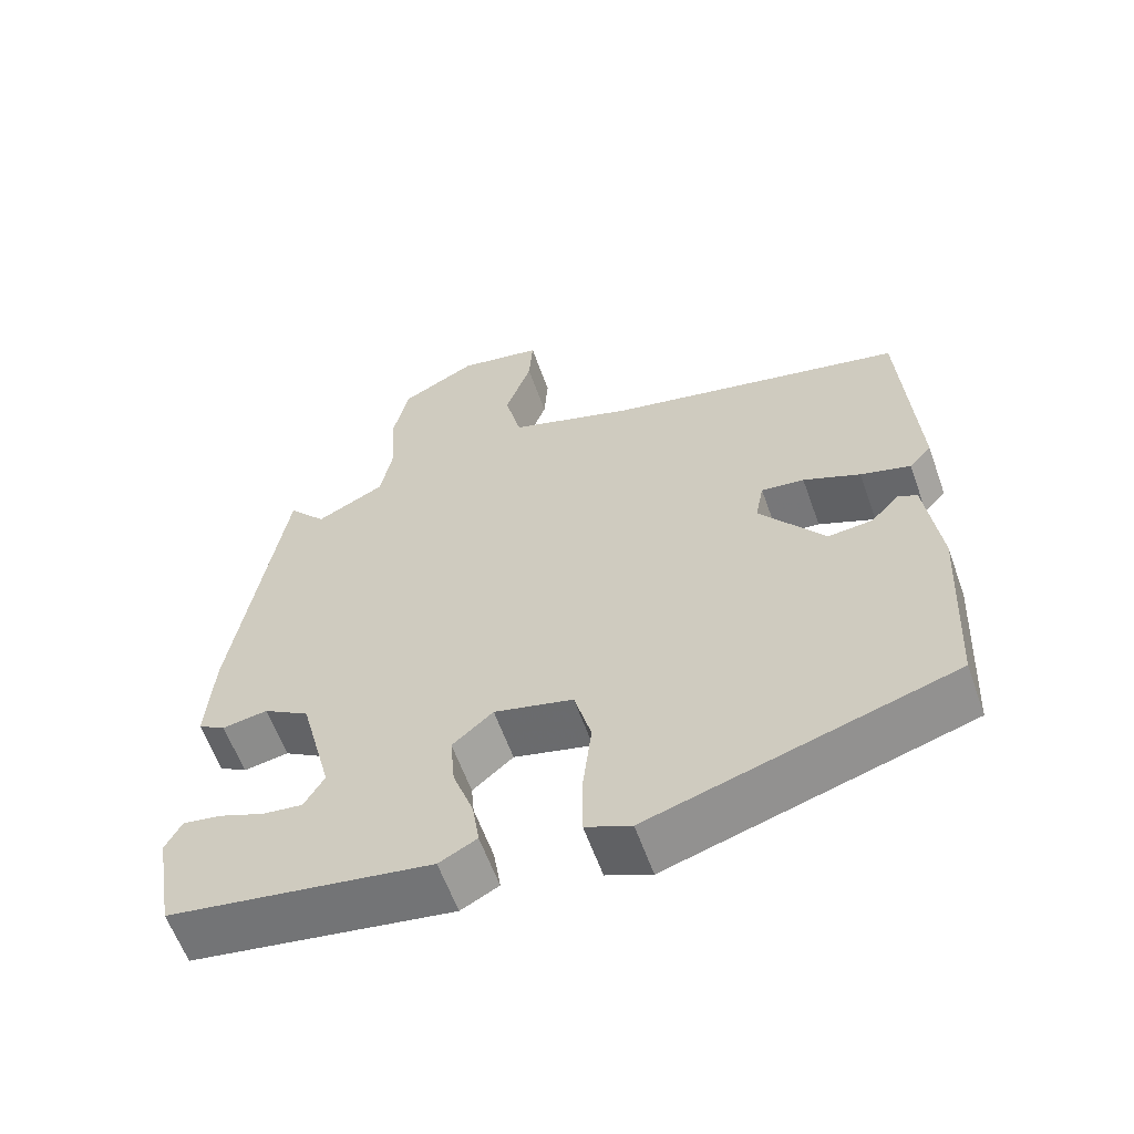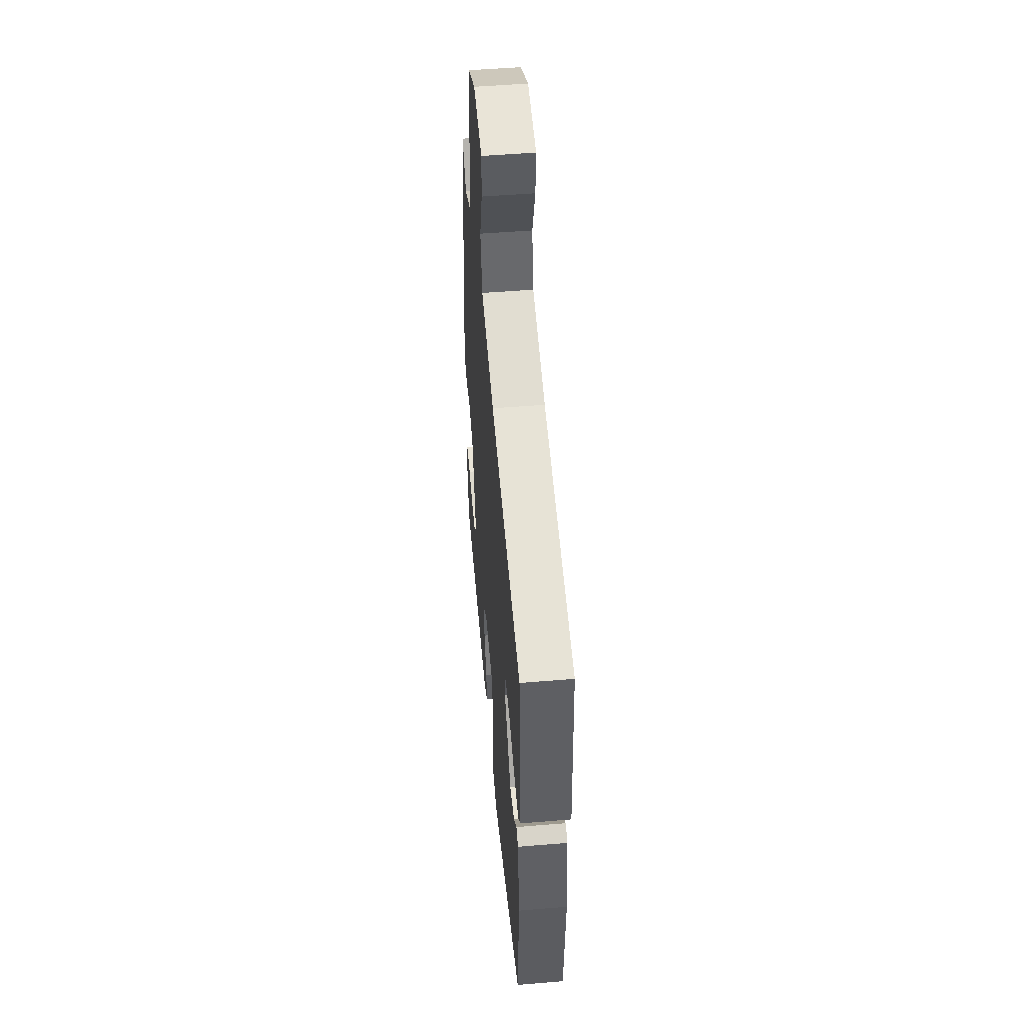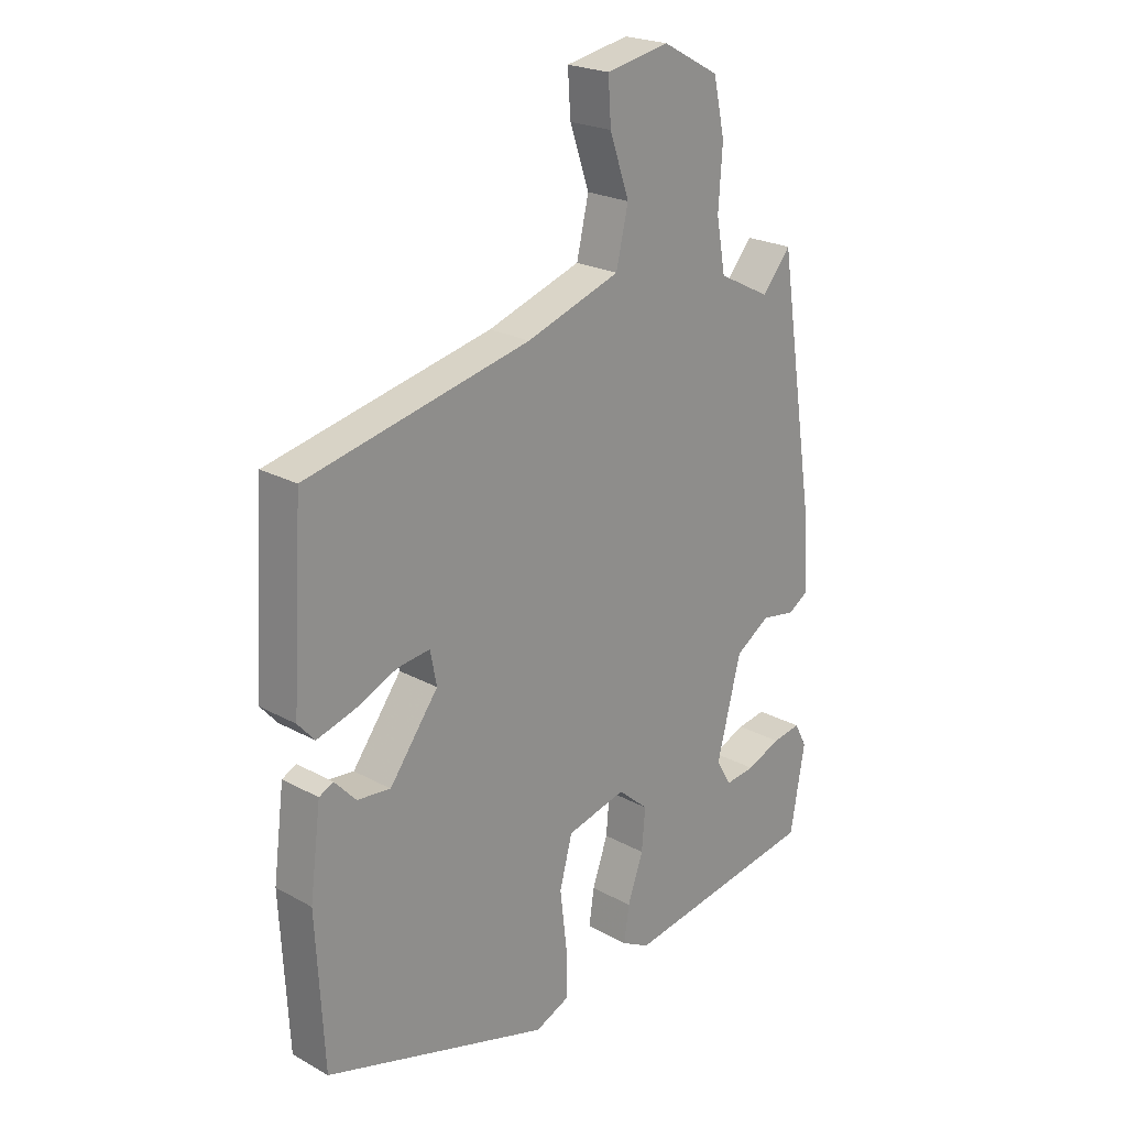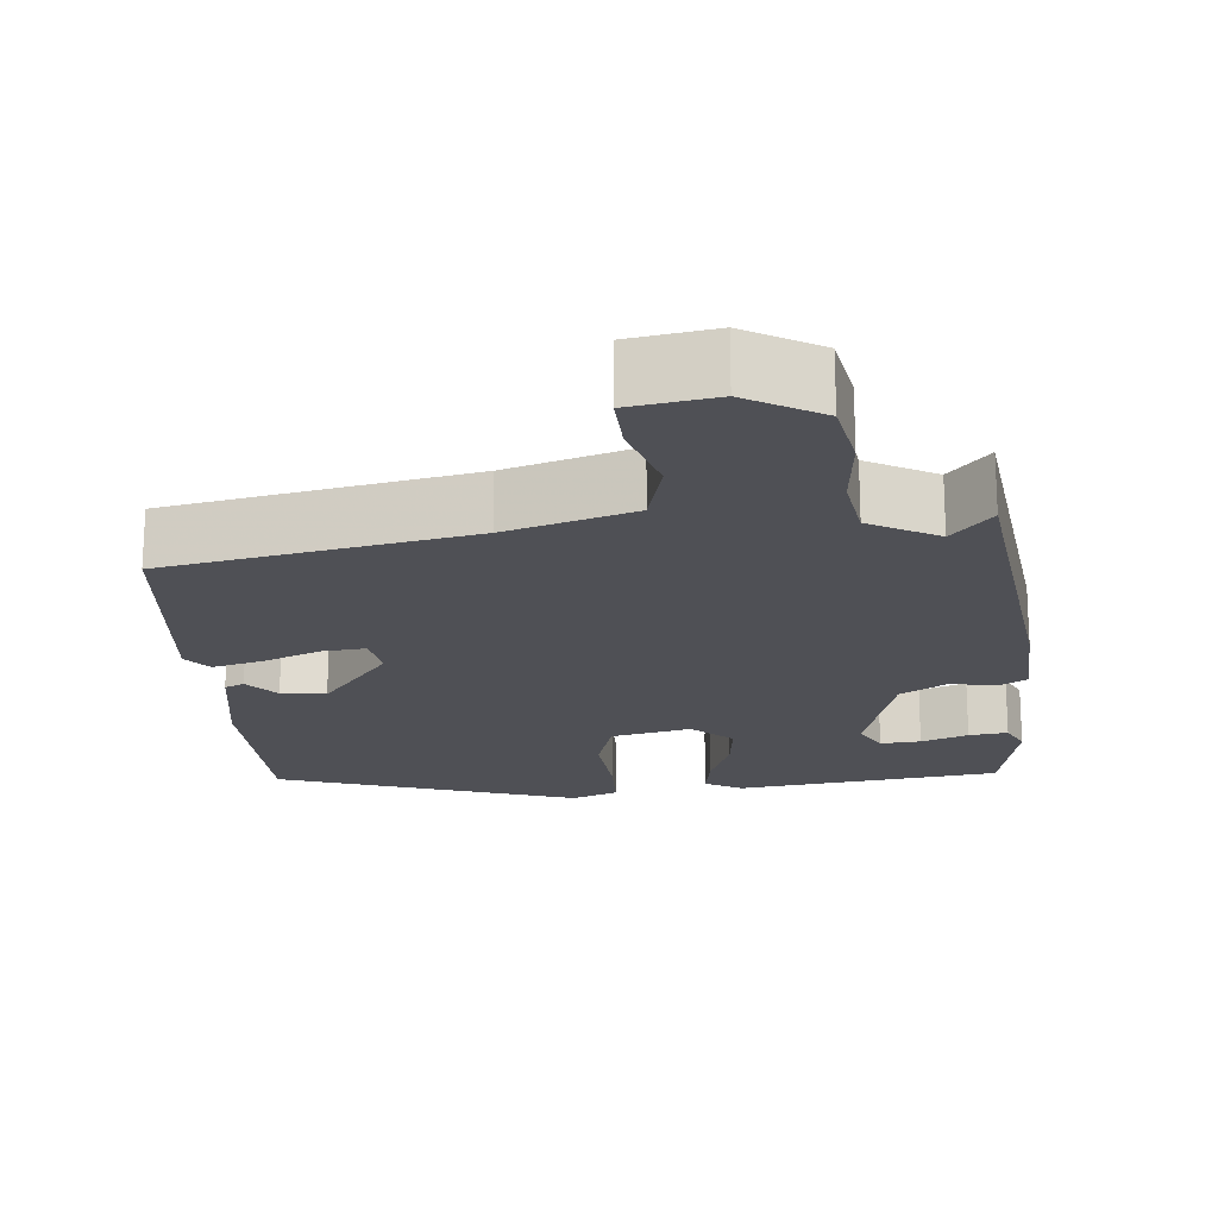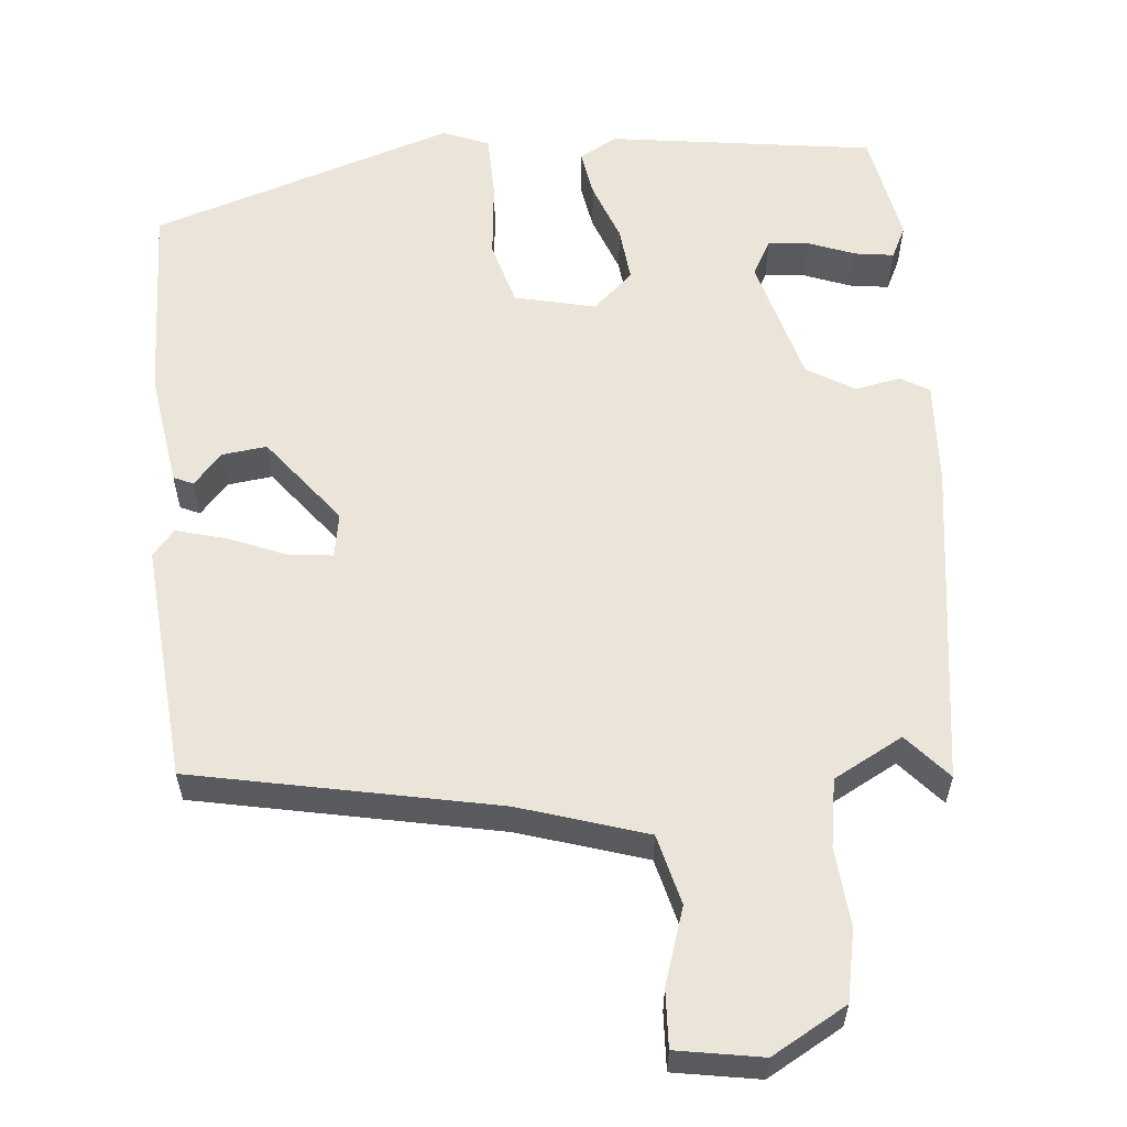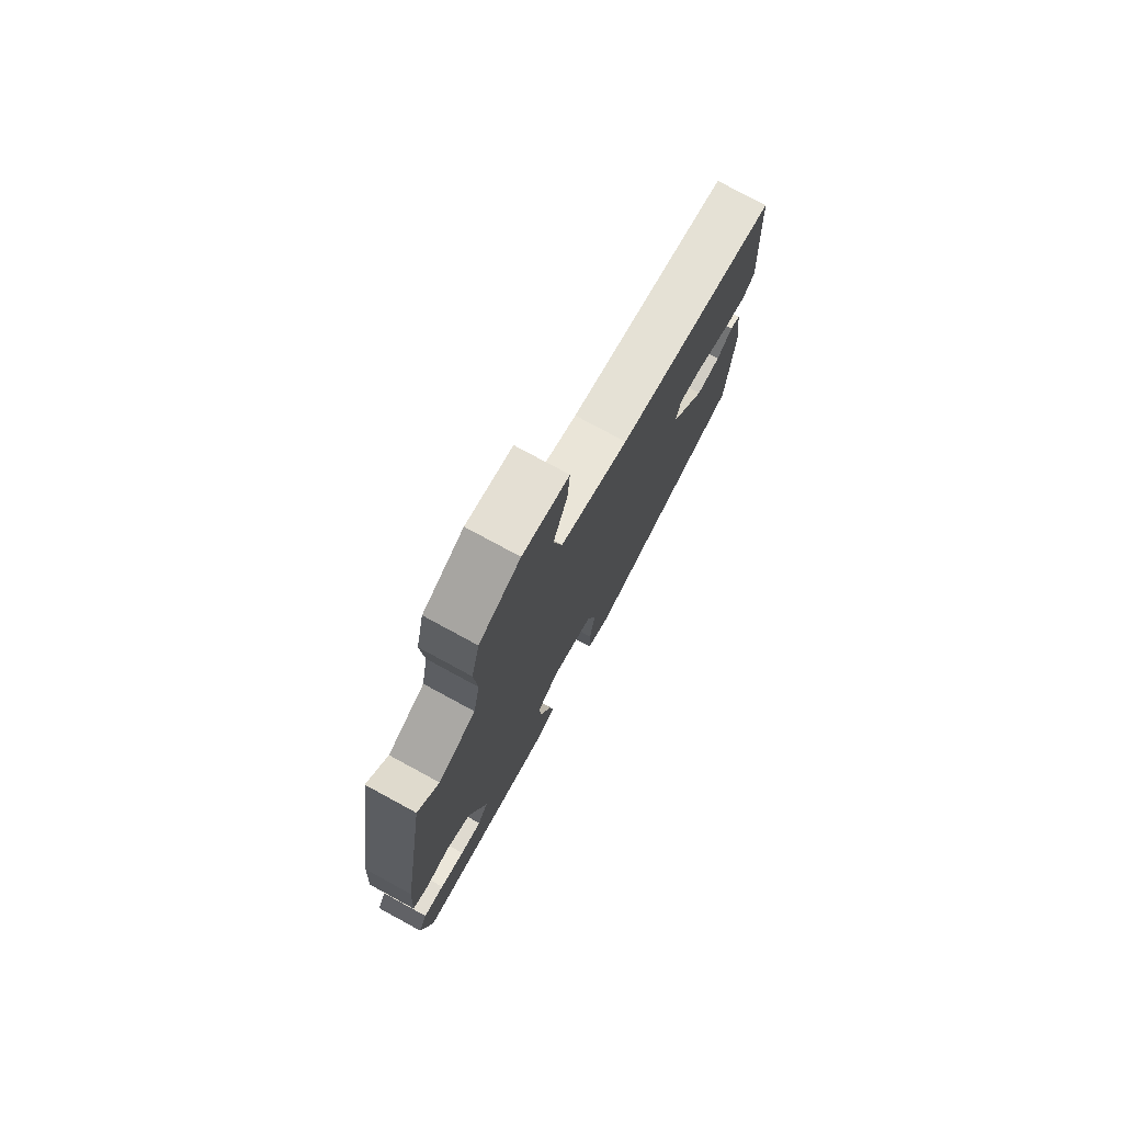
<metadata>
{"format":"obj","ext":"obj","renderer":"f3d","projection":"perspective","resolution":1024,"background":"white","views":[{"elev":-60.5,"azim":-160.4,"up":"+Z"},{"elev":50.7,"azim":-95.2,"up":"+Z"},{"elev":22.6,"azim":-46.6,"up":"+Z"},{"elev":-19.4,"azim":3.5,"up":"+Y"},{"elev":58.8,"azim":-6.3,"up":"+Y"},{"elev":77.0,"azim":118.5,"up":"+Z"}]}
</metadata>
<code>
v 0.493 0.07 -0.448
v 0.152 0.07 -0.502
v 0.103 0.07 -0.476
v 0.112 0.07 -0.415
v 0.139 0.07 -0.338
v 0.145 0.07 -0.267
v 0.092 0.07 -0.221
v -0.011 0.07 -0.247
v -0.033 0.07 -0.33
v -0.021 0.07 -0.431
v -0.021 0.07 -0.513
v -0.08 0.07 -0.538
v -0.473 0.07 -0.419
v -0.487 0.07 -0.161
v -0.468 0.07 -0.013
v -0.443 0.07 -0.001
v -0.406 0.07 -0.041
v -0.348 0.07 -0.047
v -0.263 0.07 0.067
v -0.274 0.07 0.124
v -0.33 0.07 0.117
v -0.404 0.07 0.085
v -0.469 0.07 0.066
v -0.498 0.07 0.099
v -0.479 0.07 0.405
v -0.09 0.07 0.491
v 0.073 0.07 0.546
v 0.094 0.07 0.637
v 0.06 0.07 0.735
v 0.055 0.07 0.809
v 0.165 0.07 0.83
v 0.263 0.07 0.777
v 0.283 0.07 0.686
v 0.276 0.07 0.584
v 0.292 0.07 0.497
v 0.382 0.07 0.451
v 0.432 0.07 0.51
v 0.497 0.07 0.091
v 0.506 0.07 -0.041
v 0.47 0.07 -0.063
v 0.411 0.07 -0.053
v 0.351 0.07 -0.091
v 0.309 0.07 -0.255
v 0.335 0.07 -0.3
v 0.387 0.07 -0.294
v 0.447 0.07 -0.27
v 0.497 0.07 -0.262
v 0.518 0.07 -0.303
v 0.493 0 -0.448
v 0.152 0 -0.502
v 0.103 0 -0.476
v 0.112 0 -0.415
v 0.139 0 -0.338
v 0.145 0 -0.267
v 0.092 0 -0.221
v -0.011 0 -0.247
v -0.033 0 -0.33
v -0.021 0 -0.431
v -0.021 0 -0.513
v -0.08 0 -0.538
v -0.473 0 -0.419
v -0.487 0 -0.161
v -0.468 0 -0.013
v -0.443 0 -0.001
v -0.406 0 -0.041
v -0.348 0 -0.047
v -0.263 0 0.067
v -0.274 0 0.124
v -0.33 0 0.117
v -0.404 0 0.085
v -0.469 0 0.066
v -0.498 0 0.099
v -0.479 0 0.405
v -0.09 0 0.491
v 0.073 0 0.546
v 0.094 0 0.637
v 0.06 0 0.735
v 0.055 0 0.809
v 0.165 0 0.83
v 0.263 0 0.777
v 0.283 0 0.686
v 0.276 0 0.584
v 0.292 0 0.497
v 0.382 0 0.451
v 0.432 0 0.51
v 0.497 0 0.091
v 0.506 0 -0.041
v 0.47 0 -0.063
v 0.411 0 -0.053
v 0.351 0 -0.091
v 0.309 0 -0.255
v 0.335 0 -0.3
v 0.387 0 -0.294
v 0.447 0 -0.27
v 0.497 0 -0.262
v 0.518 0 -0.303
f 2 3 4
f 1 2 4
f 48 1 4
f 47 48 4
f 46 47 4
f 45 46 4
f 44 45 4 5
f 43 44 5 6
f 42 43 6 7
f 41 42 7 8
f 39 40 41
f 38 39 41
f 37 38 41
f 36 37 41
f 35 36 41 8
f 34 35 8
f 32 33 34
f 31 32 34
f 30 31 34
f 29 30 34
f 28 29 34
f 27 28 34 8
f 26 27 8 9
f 24 25 26
f 23 24 26
f 22 23 26
f 21 22 26
f 20 21 26
f 19 20 26 9
f 11 12 13
f 10 11 13
f 9 10 13
f 19 9 13
f 18 19 13
f 17 18 13 14
f 14 15 16 17
f 52 51 50
f 52 50 49
f 52 49 96
f 52 96 95
f 52 95 94
f 52 94 93
f 53 52 93 92
f 54 53 92 91
f 55 54 91 90
f 56 55 90 89
f 89 88 87
f 89 87 86
f 89 86 85
f 89 85 84
f 56 89 84 83
f 56 83 82
f 82 81 80
f 82 80 79
f 82 79 78
f 82 78 77
f 82 77 76
f 56 82 76 75
f 57 56 75 74
f 74 73 72
f 74 72 71
f 74 71 70
f 74 70 69
f 74 69 68
f 57 74 68 67
f 61 60 59
f 61 59 58
f 61 58 57
f 61 57 67
f 61 67 66
f 62 61 66 65
f 65 64 63 62
f 1 49 50 2
f 2 50 51 3
f 3 51 52 4
f 4 52 53 5
f 5 53 54 6
f 6 54 55 7
f 7 55 56 8
f 8 56 57 9
f 9 57 58 10
f 10 58 59 11
f 11 59 60 12
f 12 60 61 13
f 13 61 62 14
f 14 62 63 15
f 15 63 64 16
f 16 64 65 17
f 17 65 66 18
f 18 66 67 19
f 19 67 68 20
f 20 68 69 21
f 21 69 70 22
f 22 70 71 23
f 23 71 72 24
f 24 72 73 25
f 25 73 74 26
f 26 74 75 27
f 27 75 76 28
f 28 76 77 29
f 29 77 78 30
f 30 78 79 31
f 31 79 80 32
f 32 80 81 33
f 33 81 82 34
f 34 82 83 35
f 35 83 84 36
f 36 84 85 37
f 37 85 86 38
f 38 86 87 39
f 39 87 88 40
f 40 88 89 41
f 41 89 90 42
f 42 90 91 43
f 43 91 92 44
f 44 92 93 45
f 45 93 94 46
f 46 94 95 47
f 47 95 96 48
f 48 96 49 1

</code>
